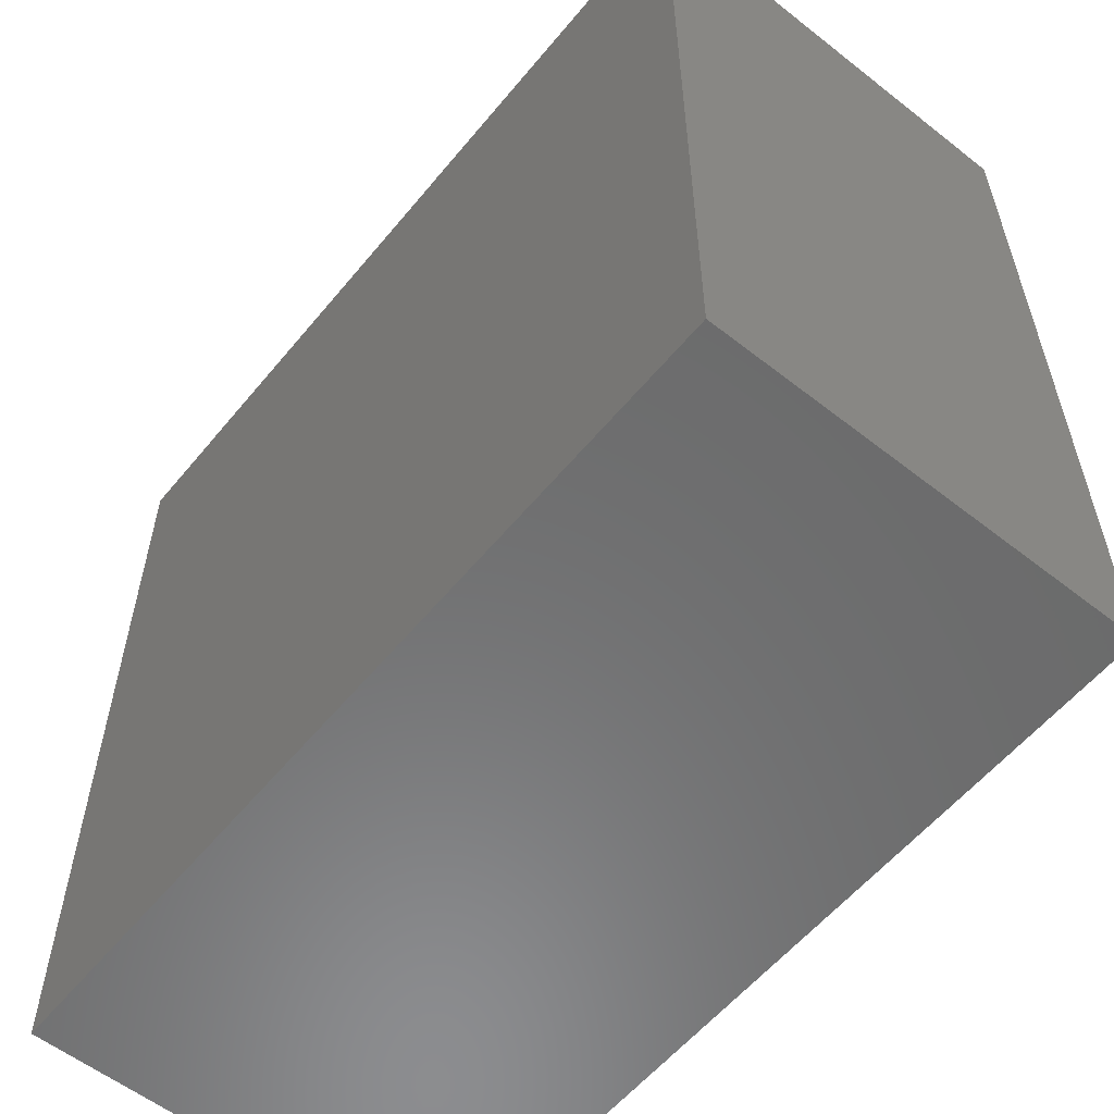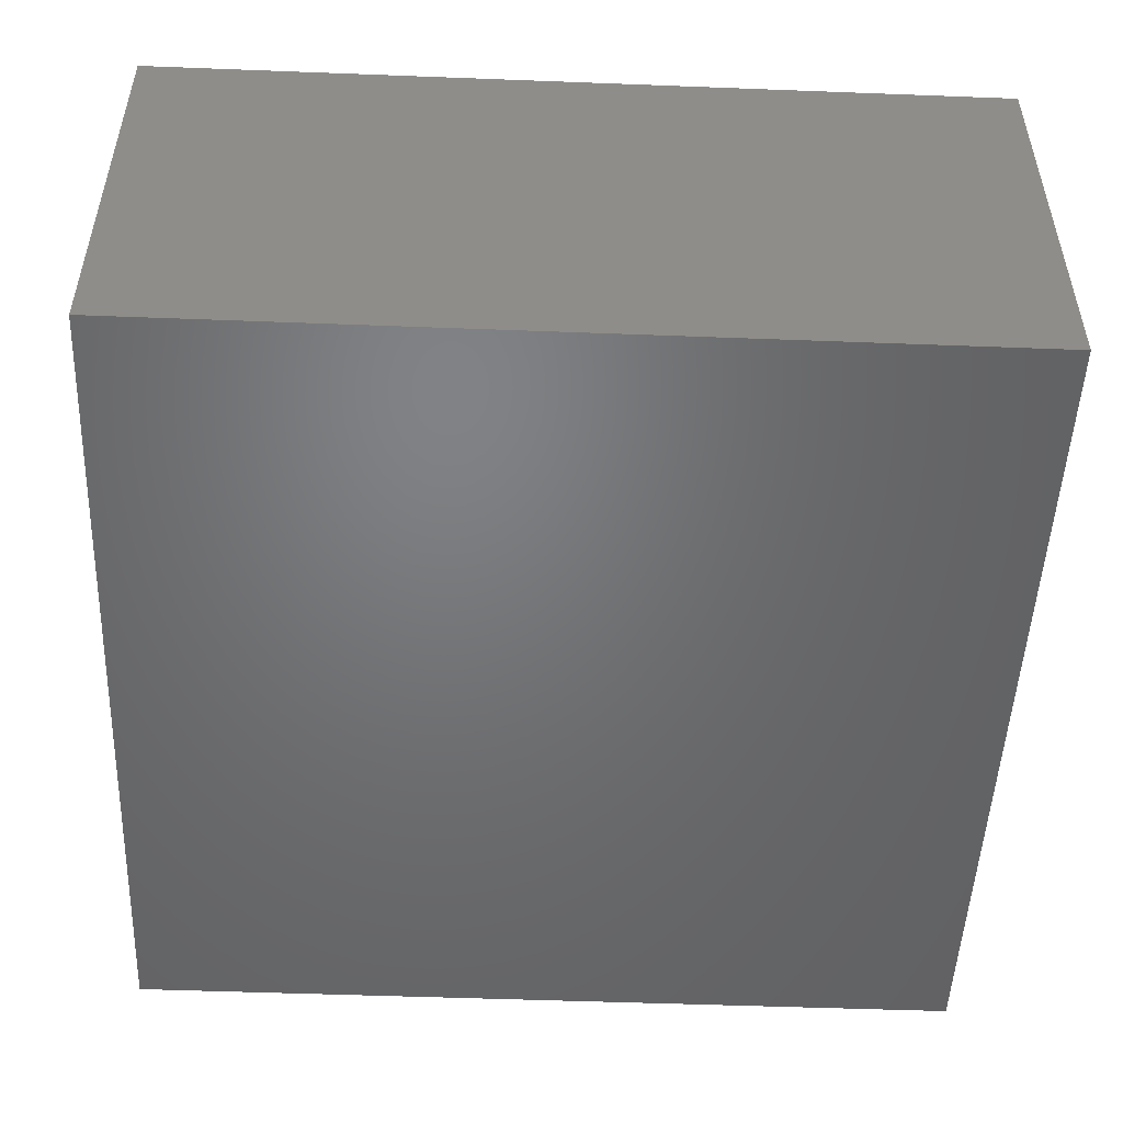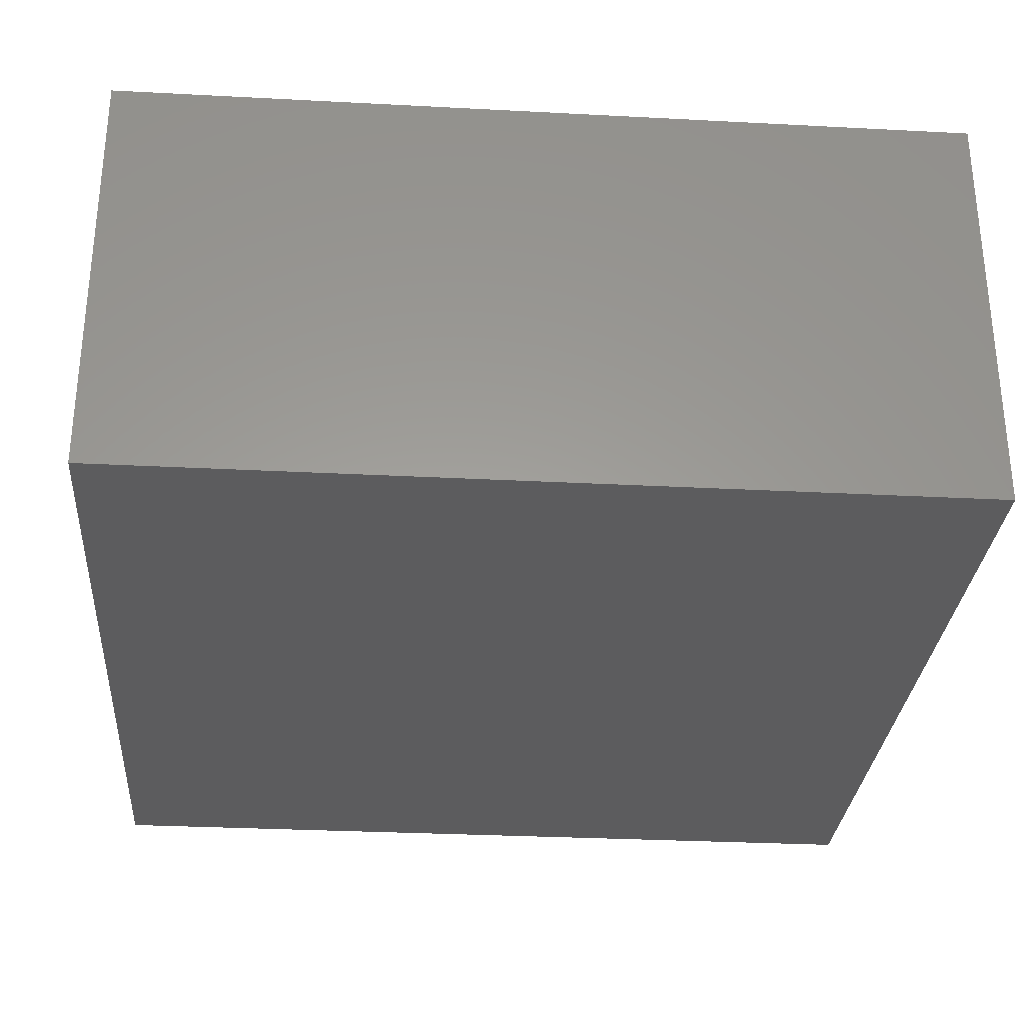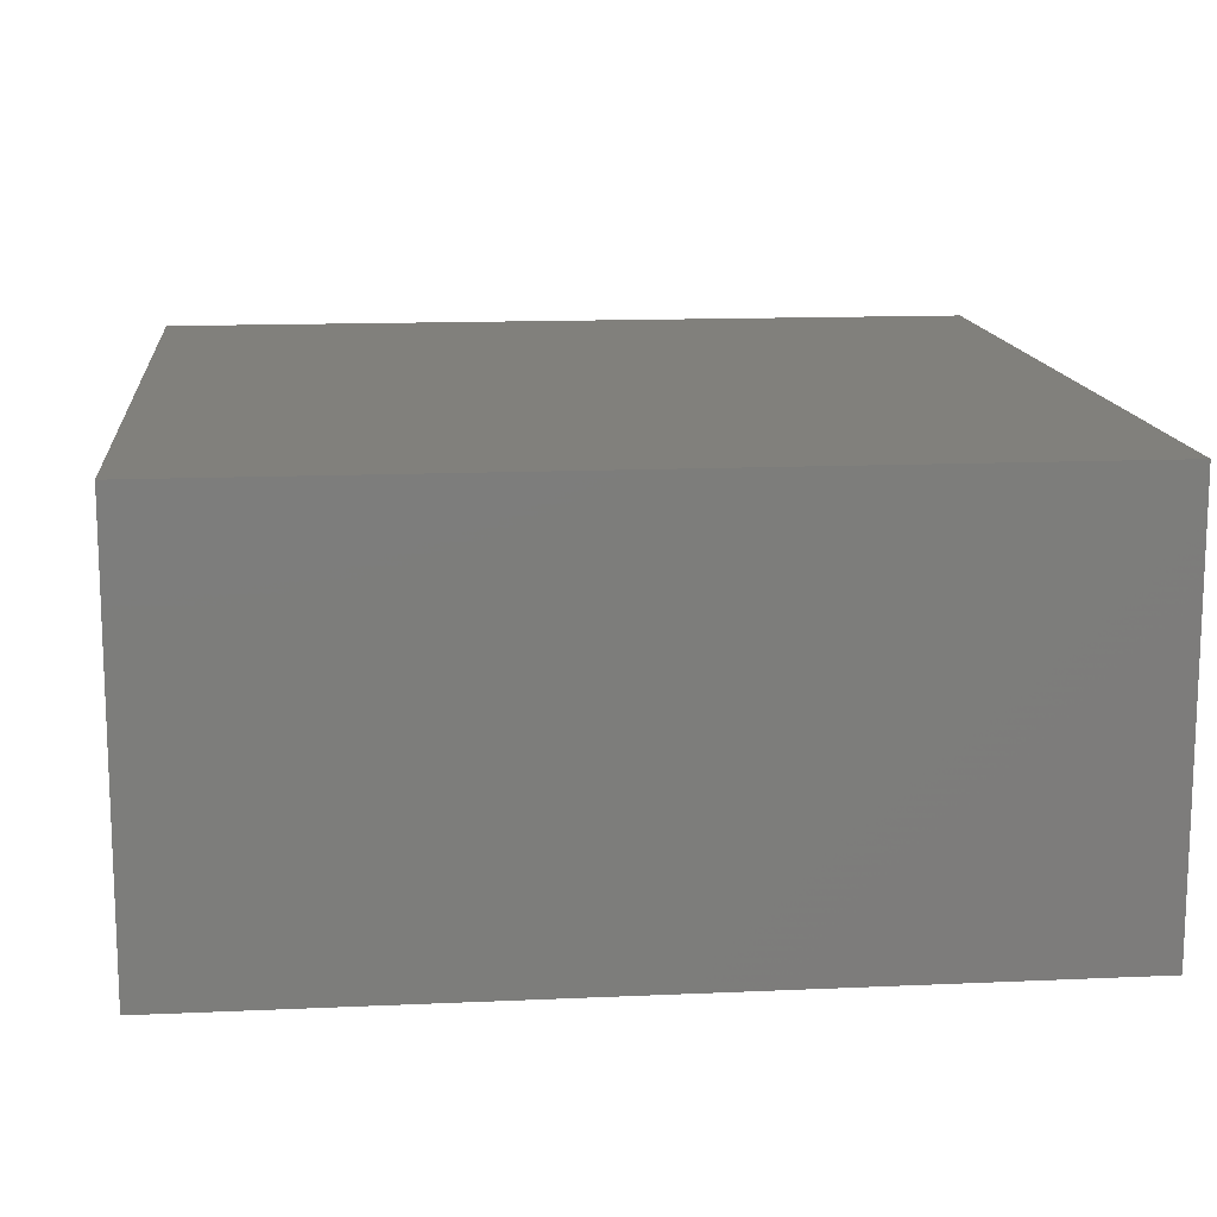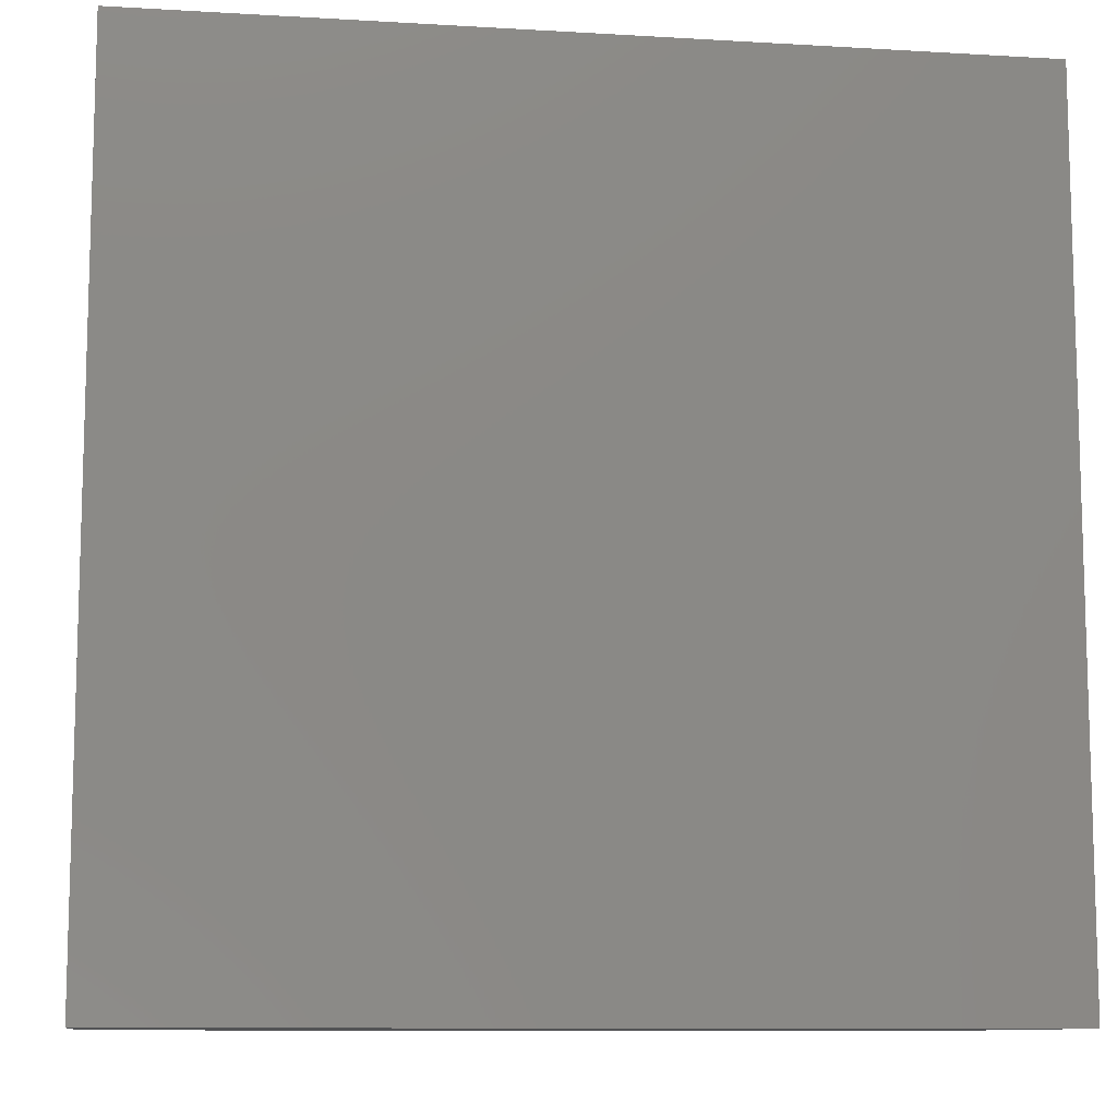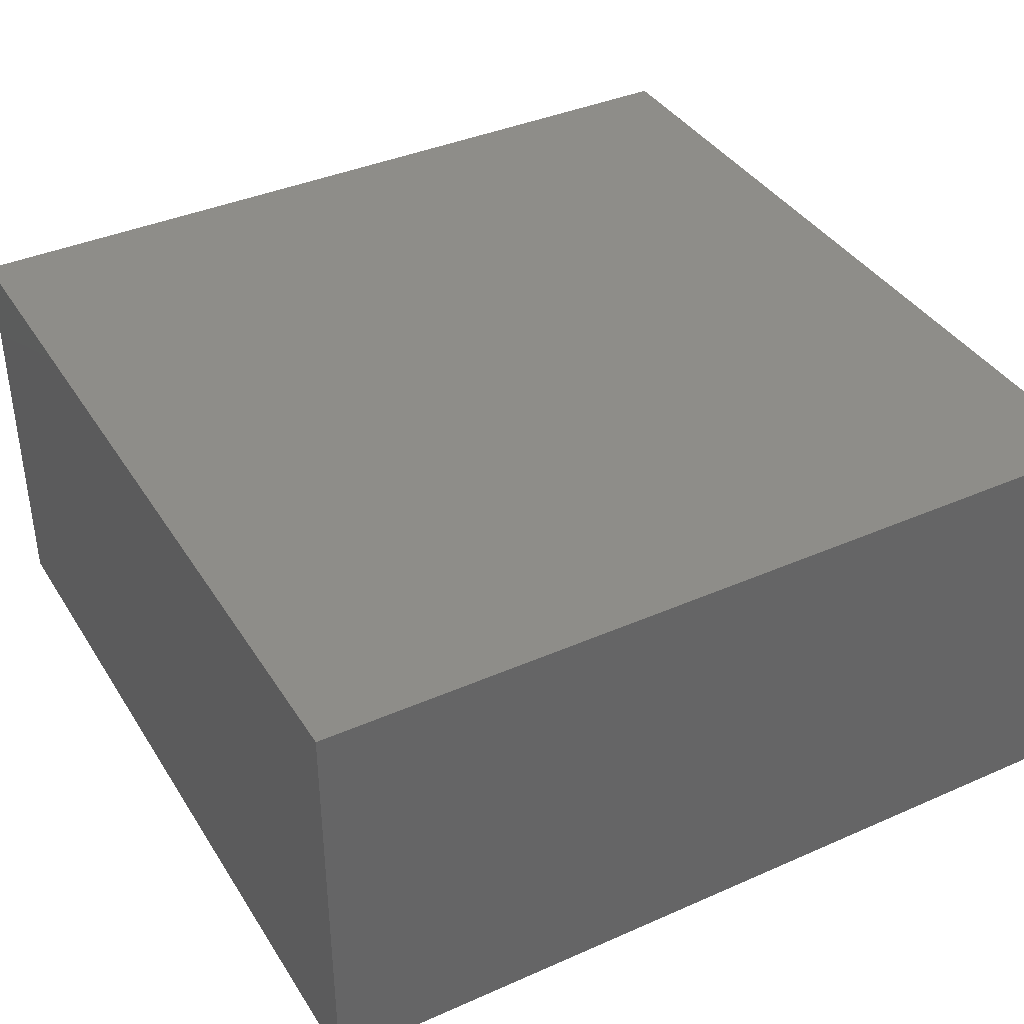
<metadata>
{"format":"stl","ext":"stl","renderer":"f3d","projection":"perspective","resolution":1024,"background":"white","views":[{"elev":-57.7,"azim":-129.1,"up":"+Y"},{"elev":-50.2,"azim":177.6,"up":"+Z"},{"elev":-29.9,"azim":-4.4,"up":"+Z"},{"elev":13.8,"azim":174.3,"up":"+Z"},{"elev":-10.2,"azim":-8.5,"up":"+Y"},{"elev":38.6,"azim":61.0,"up":"+Z"}]}
</metadata>
<code>
# stl→obj: 8 verts, 12 faces
v 10 10 0
v 10 -10 0
v -10 -10 0
v -10 10 0
v 10 10 10
v -10 10 10
v -10 -10 10
v 10 -10 10
f 1 2 3
f 1 3 4
f 5 6 7
f 5 7 8
f 1 5 8
f 1 8 2
f 2 8 7
f 2 7 3
f 3 7 6
f 3 6 4
f 5 1 4
f 5 4 6

</code>
